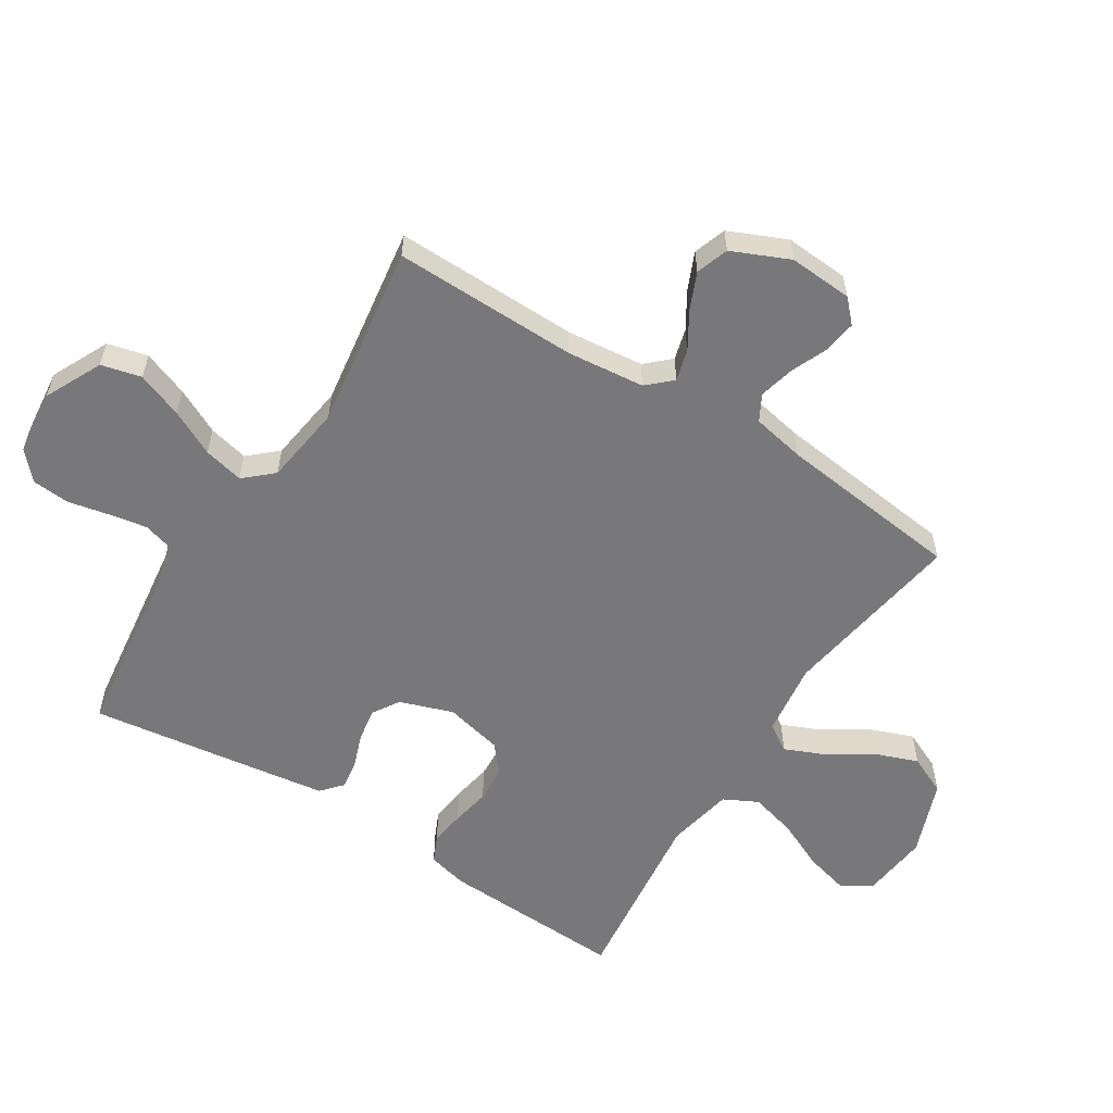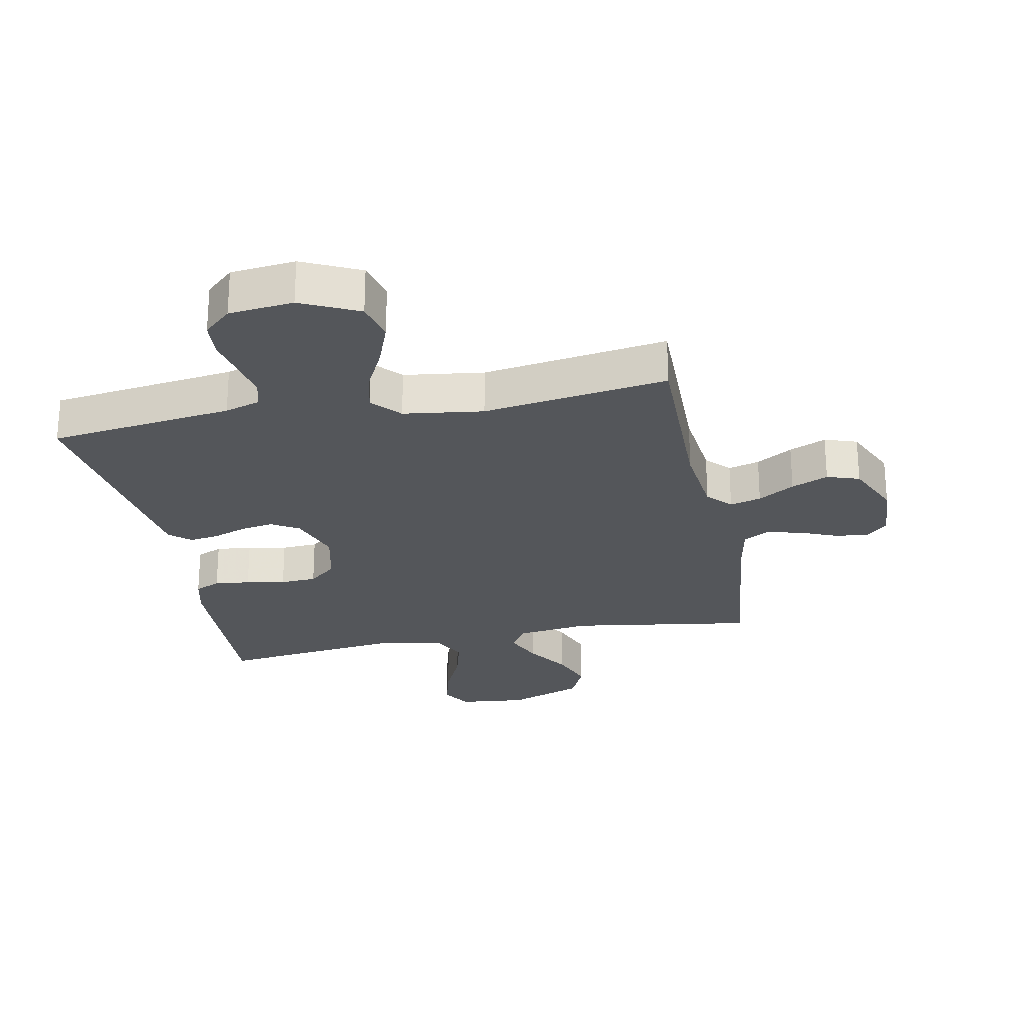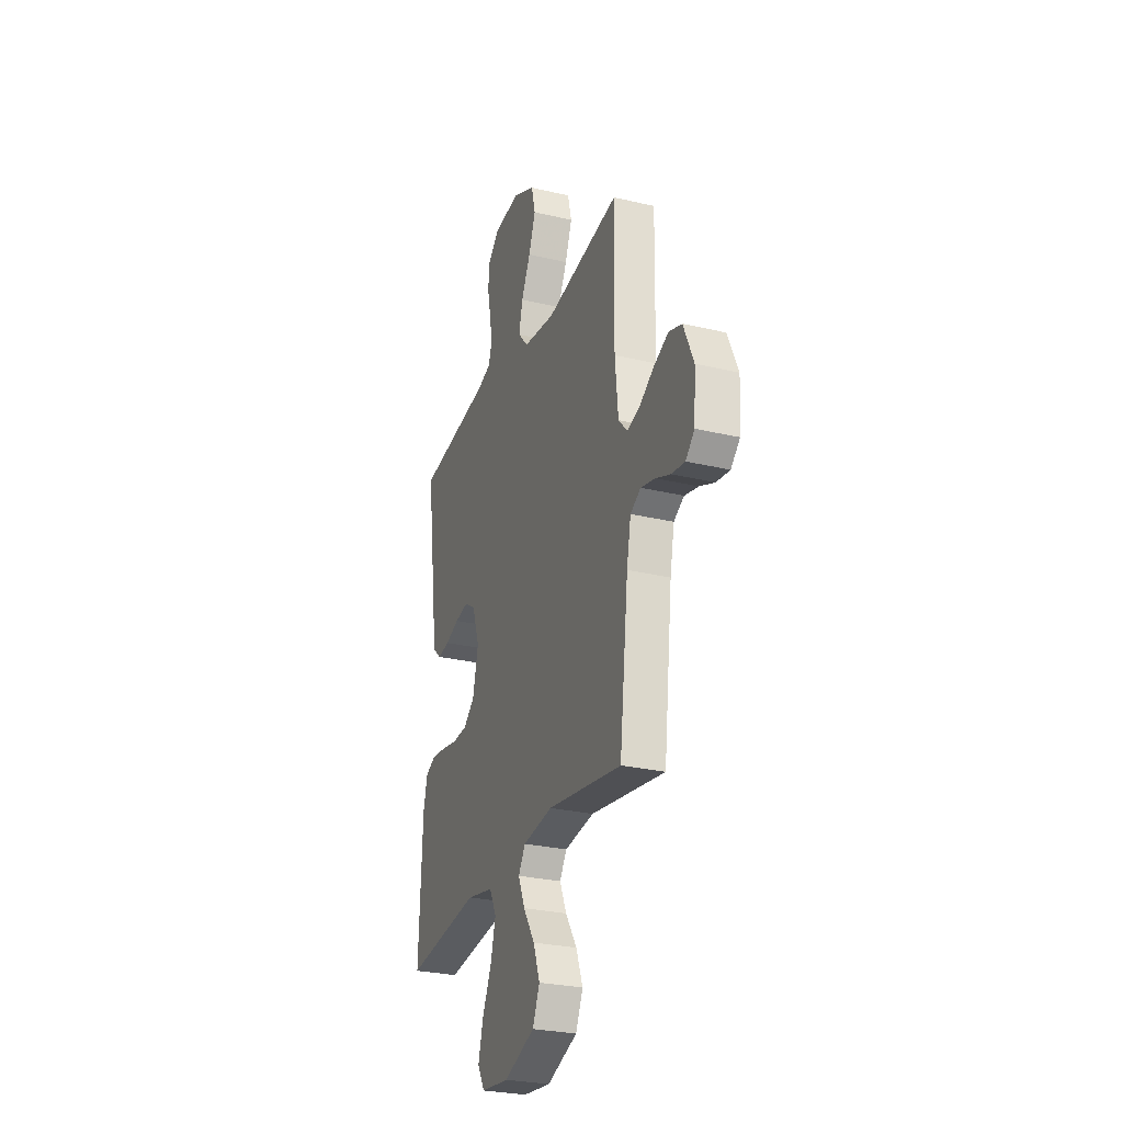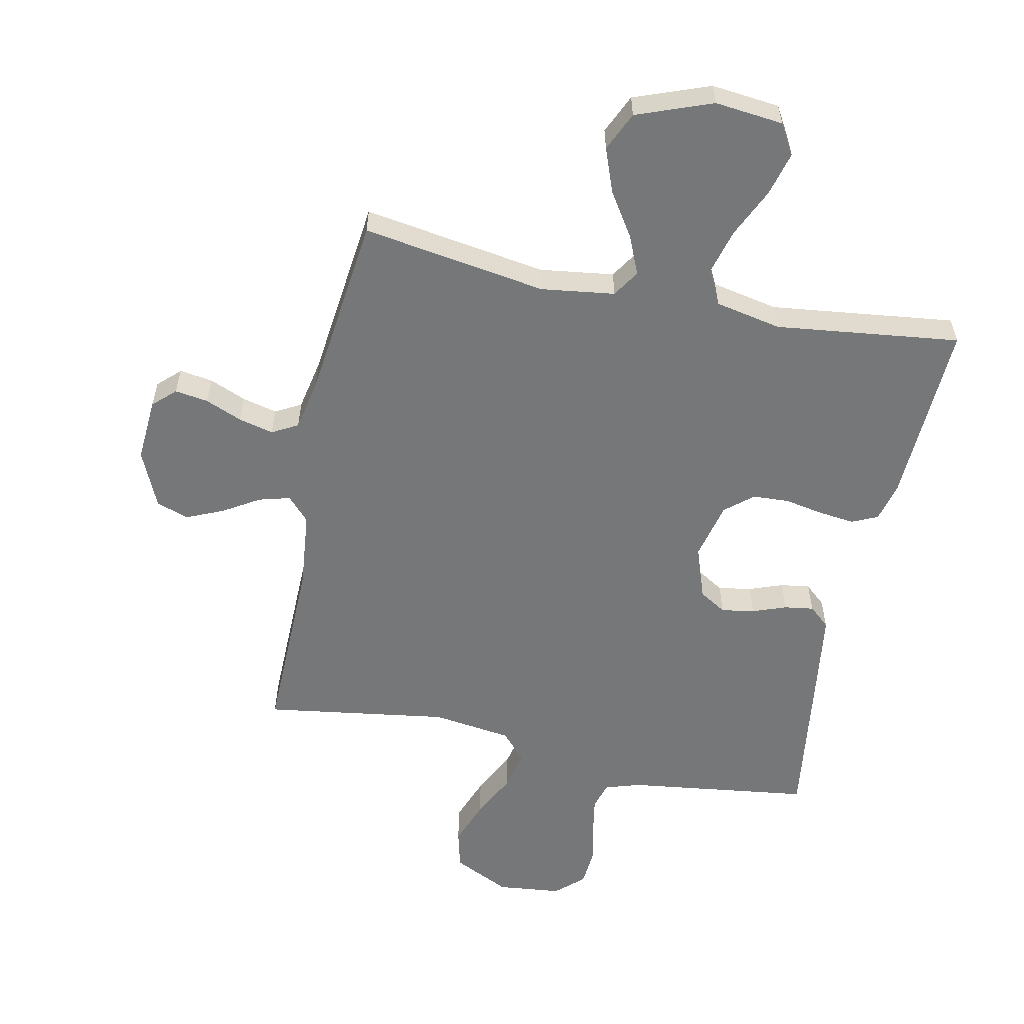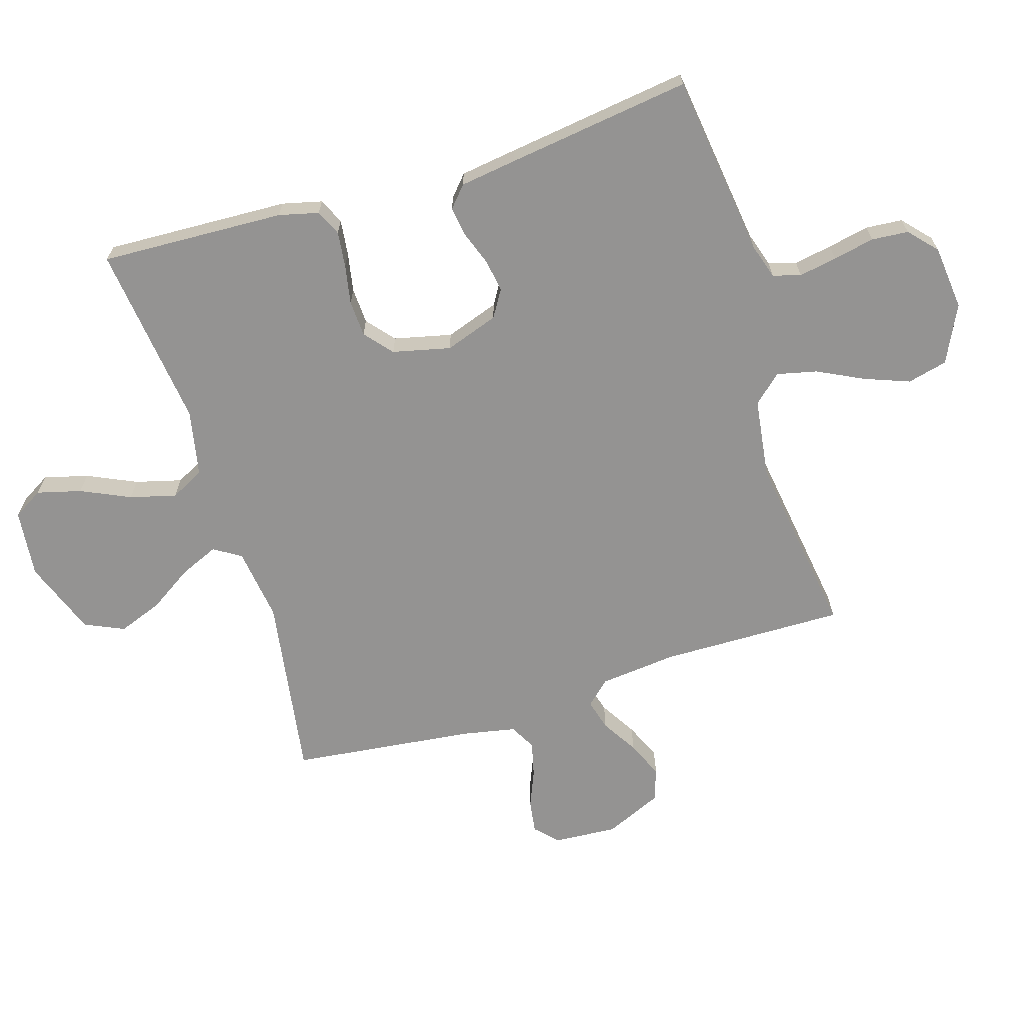
<metadata>
{"format":"obj","ext":"obj","renderer":"f3d","projection":"perspective","resolution":1024,"background":"white","views":[{"elev":-57.5,"azim":57.7,"up":"+Y"},{"elev":-25.2,"azim":11.4,"up":"+Y"},{"elev":-27.5,"azim":70.0,"up":"+Z"},{"elev":-57.1,"azim":168.3,"up":"+Y"},{"elev":-66.8,"azim":-72.8,"up":"+Y"}]}
</metadata>
<code>
v 0.5 0.07 -0.5
v 0.2 0.07 -0.453
v 0.08 0.07 -0.469
v 0.052 0.07 -0.513
v 0.079 0.07 -0.576
v 0.125 0.07 -0.647
v 0.152 0.07 -0.719
v 0.123 0.07 -0.783
v 0 0.07 -0.829
v -0.111 0.07 -0.817
v -0.14 0.07 -0.768
v -0.121 0.07 -0.696
v -0.084 0.07 -0.616
v -0.064 0.07 -0.541
v -0.092 0.07 -0.486
v -0.2 0.07 -0.464
v -0.5 0.07 -0.5
v -0.487 0.07 -0.2
v -0.471 0.07 -0.135
v -0.429 0.07 -0.116
v -0.371 0.07 -0.123
v -0.307 0.07 -0.135
v -0.248 0.07 -0.132
v -0.203 0.07 -0.094
v -0.181 0.07 0
v -0.211 0.07 0.087
v -0.255 0.07 0.114
v -0.309 0.07 0.105
v -0.364 0.07 0.085
v -0.412 0.07 0.078
v -0.446 0.07 0.108
v -0.459 0.07 0.2
v -0.5 0.07 0.5
v -0.2 0.07 0.539
v -0.143 0.07 0.557
v -0.13 0.07 0.602
v -0.141 0.07 0.664
v -0.155 0.07 0.731
v -0.15 0.07 0.791
v -0.105 0.07 0.832
v 0 0.07 0.843
v 0.093 0.07 0.798
v 0.109 0.07 0.733
v 0.081 0.07 0.659
v 0.044 0.07 0.585
v 0.029 0.07 0.52
v 0.07 0.07 0.474
v 0.2 0.07 0.456
v 0.5 0.07 0.5
v 0.495 0.07 0.2
v 0.508 0.07 0.074
v 0.544 0.07 0.035
v 0.595 0.07 0.049
v 0.654 0.07 0.085
v 0.714 0.07 0.111
v 0.767 0.07 0.093
v 0.808 0.07 0
v 0.801 0.07 -0.104
v 0.765 0.07 -0.138
v 0.711 0.07 -0.13
v 0.651 0.07 -0.105
v 0.594 0.07 -0.091
v 0.552 0.07 -0.114
v 0.535 0.07 -0.2
v 0.5 0 -0.5
v 0.2 0 -0.453
v 0.08 0 -0.469
v 0.052 0 -0.513
v 0.079 0 -0.576
v 0.125 0 -0.647
v 0.152 0 -0.719
v 0.123 0 -0.783
v 0 0 -0.829
v -0.111 0 -0.817
v -0.14 0 -0.768
v -0.121 0 -0.696
v -0.084 0 -0.616
v -0.064 0 -0.541
v -0.092 0 -0.486
v -0.2 0 -0.464
v -0.5 0 -0.5
v -0.487 0 -0.2
v -0.471 0 -0.135
v -0.429 0 -0.116
v -0.371 0 -0.123
v -0.307 0 -0.135
v -0.248 0 -0.132
v -0.203 0 -0.094
v -0.181 0 0
v -0.211 0 0.087
v -0.255 0 0.114
v -0.309 0 0.105
v -0.364 0 0.085
v -0.412 0 0.078
v -0.446 0 0.108
v -0.459 0 0.2
v -0.5 0 0.5
v -0.2 0 0.539
v -0.143 0 0.557
v -0.13 0 0.602
v -0.141 0 0.664
v -0.155 0 0.731
v -0.15 0 0.791
v -0.105 0 0.832
v 0 0 0.843
v 0.093 0 0.798
v 0.109 0 0.733
v 0.081 0 0.659
v 0.044 0 0.585
v 0.029 0 0.52
v 0.07 0 0.474
v 0.2 0 0.456
v 0.5 0 0.5
v 0.495 0 0.2
v 0.508 0 0.074
v 0.544 0 0.035
v 0.595 0 0.049
v 0.654 0 0.085
v 0.714 0 0.111
v 0.767 0 0.093
v 0.808 0 0
v 0.801 0 -0.104
v 0.765 0 -0.138
v 0.711 0 -0.13
v 0.651 0 -0.105
v 0.594 0 -0.091
v 0.552 0 -0.114
v 0.535 0 -0.2
f 58 59 60 61
f 58 61 62
f 57 58 62
f 56 57 62
f 53 54 55 56
f 52 53 56 62
f 51 52 62 63
f 48 49 50
f 47 48 50 51
f 42 43 44 45
f 42 45 46
f 41 42 46
f 40 41 46
f 37 38 39 40
f 36 37 40 46
f 35 36 46 47
f 31 32 33 34
f 28 29 30 31
f 27 28 31 34
f 26 27 34 35
f 19 20 21 22
f 17 18 19 22
f 16 17 22 23
f 15 16 23 24
f 10 11 12 13
f 10 13 14
f 9 10 14
f 8 9 14
f 5 6 7 8
f 4 5 8 14
f 3 4 14 15
f 64 1 2
f 25 26 35 47
f 47 51 63 64
f 24 25 47 64
f 15 24 64
f 2 3 15 64
f 125 124 123 122
f 126 125 122
f 126 122 121
f 126 121 120
f 120 119 118 117
f 126 120 117 116
f 127 126 116 115
f 114 113 112
f 115 114 112 111
f 109 108 107 106
f 110 109 106
f 110 106 105
f 110 105 104
f 104 103 102 101
f 110 104 101 100
f 111 110 100 99
f 98 97 96 95
f 95 94 93 92
f 98 95 92 91
f 99 98 91 90
f 86 85 84 83
f 86 83 82 81
f 87 86 81 80
f 88 87 80 79
f 77 76 75 74
f 78 77 74
f 78 74 73
f 78 73 72
f 72 71 70 69
f 78 72 69 68
f 79 78 68 67
f 66 65 128
f 111 99 90 89
f 128 127 115 111
f 128 111 89 88
f 128 88 79
f 128 79 67 66
f 1 65 66 2
f 2 66 67 3
f 3 67 68 4
f 4 68 69 5
f 5 69 70 6
f 6 70 71 7
f 7 71 72 8
f 8 72 73 9
f 9 73 74 10
f 10 74 75 11
f 11 75 76 12
f 12 76 77 13
f 13 77 78 14
f 14 78 79 15
f 15 79 80 16
f 16 80 81 17
f 17 81 82 18
f 18 82 83 19
f 19 83 84 20
f 20 84 85 21
f 21 85 86 22
f 22 86 87 23
f 23 87 88 24
f 24 88 89 25
f 25 89 90 26
f 26 90 91 27
f 27 91 92 28
f 28 92 93 29
f 29 93 94 30
f 30 94 95 31
f 31 95 96 32
f 32 96 97 33
f 33 97 98 34
f 34 98 99 35
f 35 99 100 36
f 36 100 101 37
f 37 101 102 38
f 38 102 103 39
f 39 103 104 40
f 40 104 105 41
f 41 105 106 42
f 42 106 107 43
f 43 107 108 44
f 44 108 109 45
f 45 109 110 46
f 46 110 111 47
f 47 111 112 48
f 48 112 113 49
f 49 113 114 50
f 50 114 115 51
f 51 115 116 52
f 52 116 117 53
f 53 117 118 54
f 54 118 119 55
f 55 119 120 56
f 56 120 121 57
f 57 121 122 58
f 58 122 123 59
f 59 123 124 60
f 60 124 125 61
f 61 125 126 62
f 62 126 127 63
f 63 127 128 64
f 64 128 65 1

</code>
